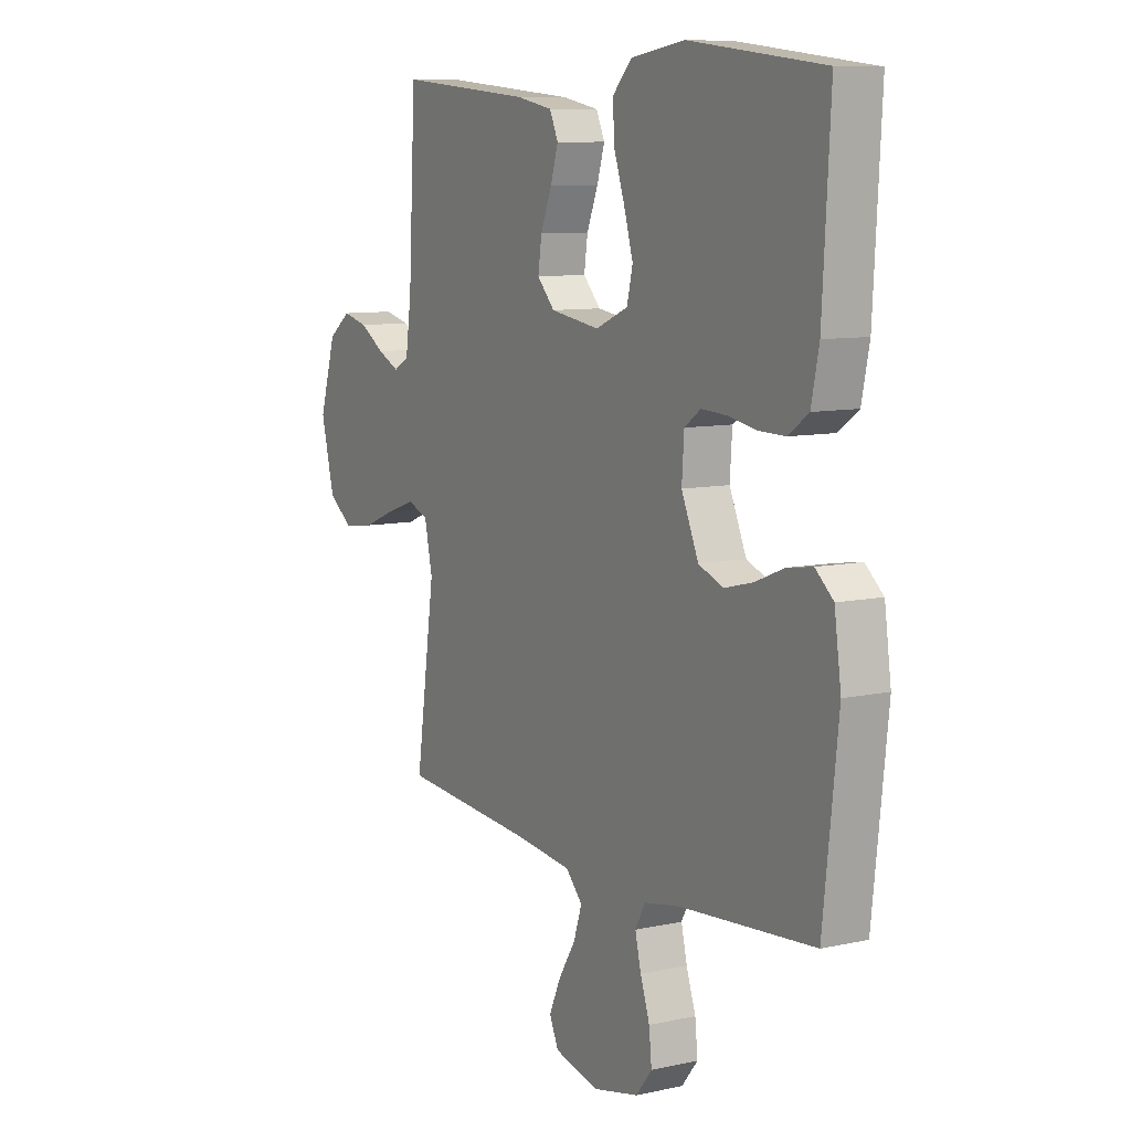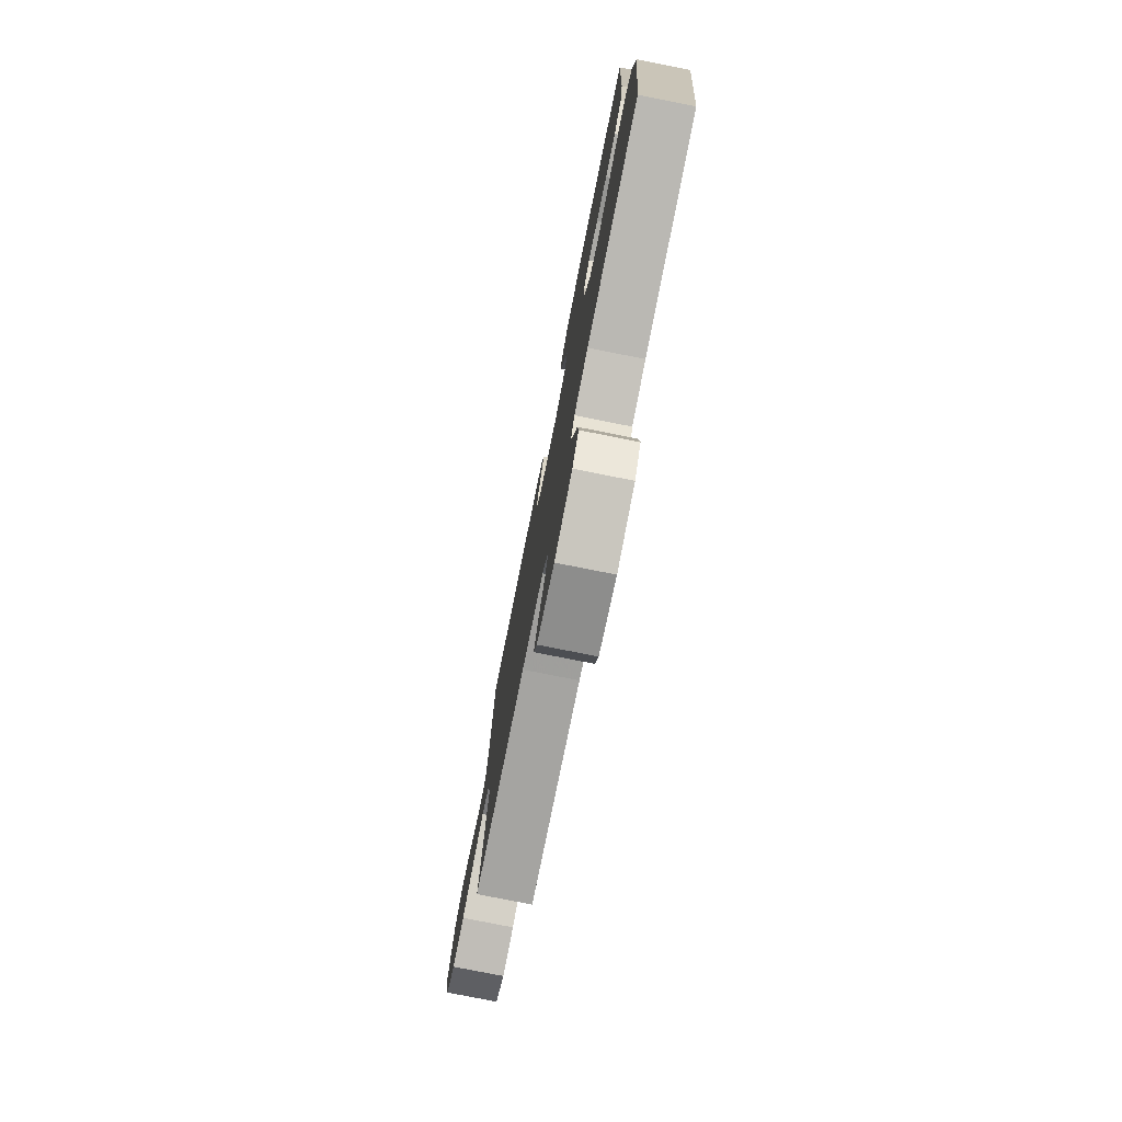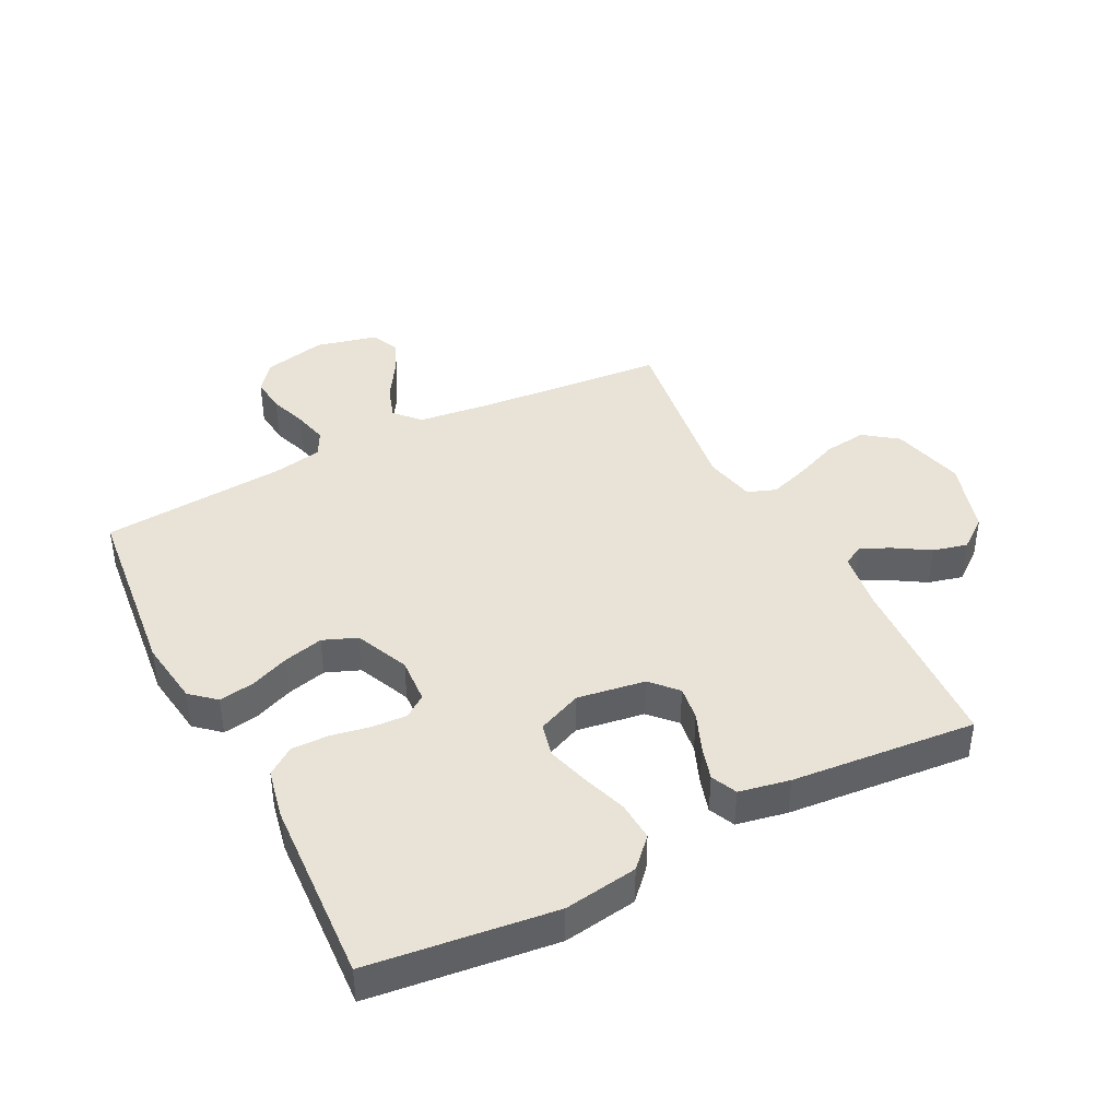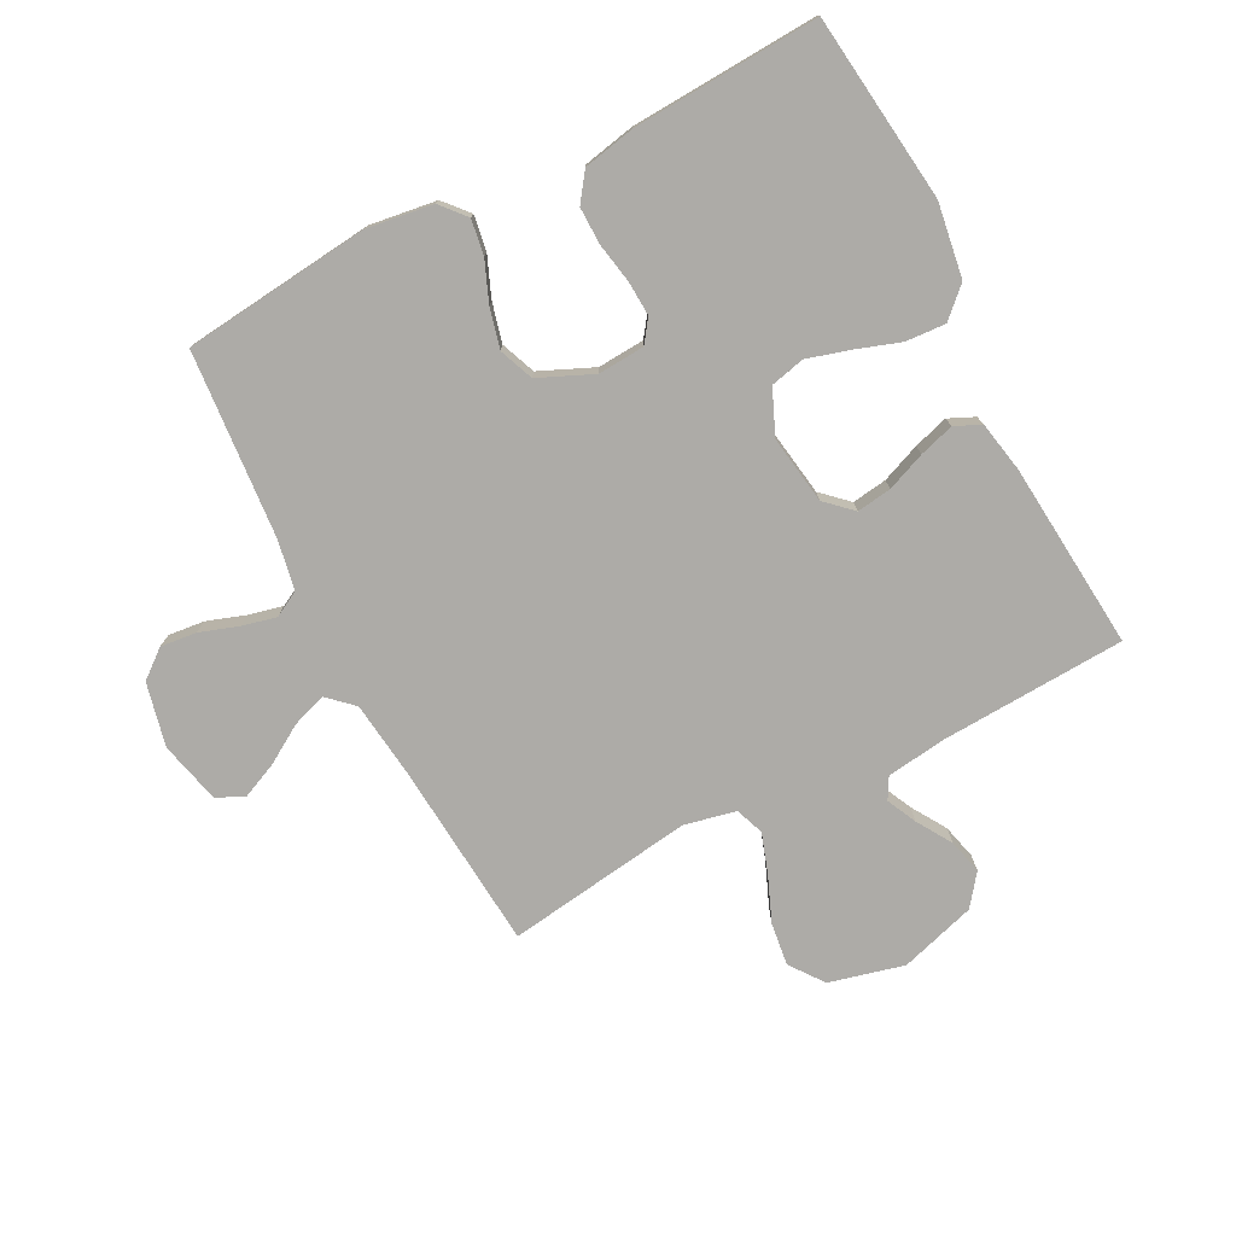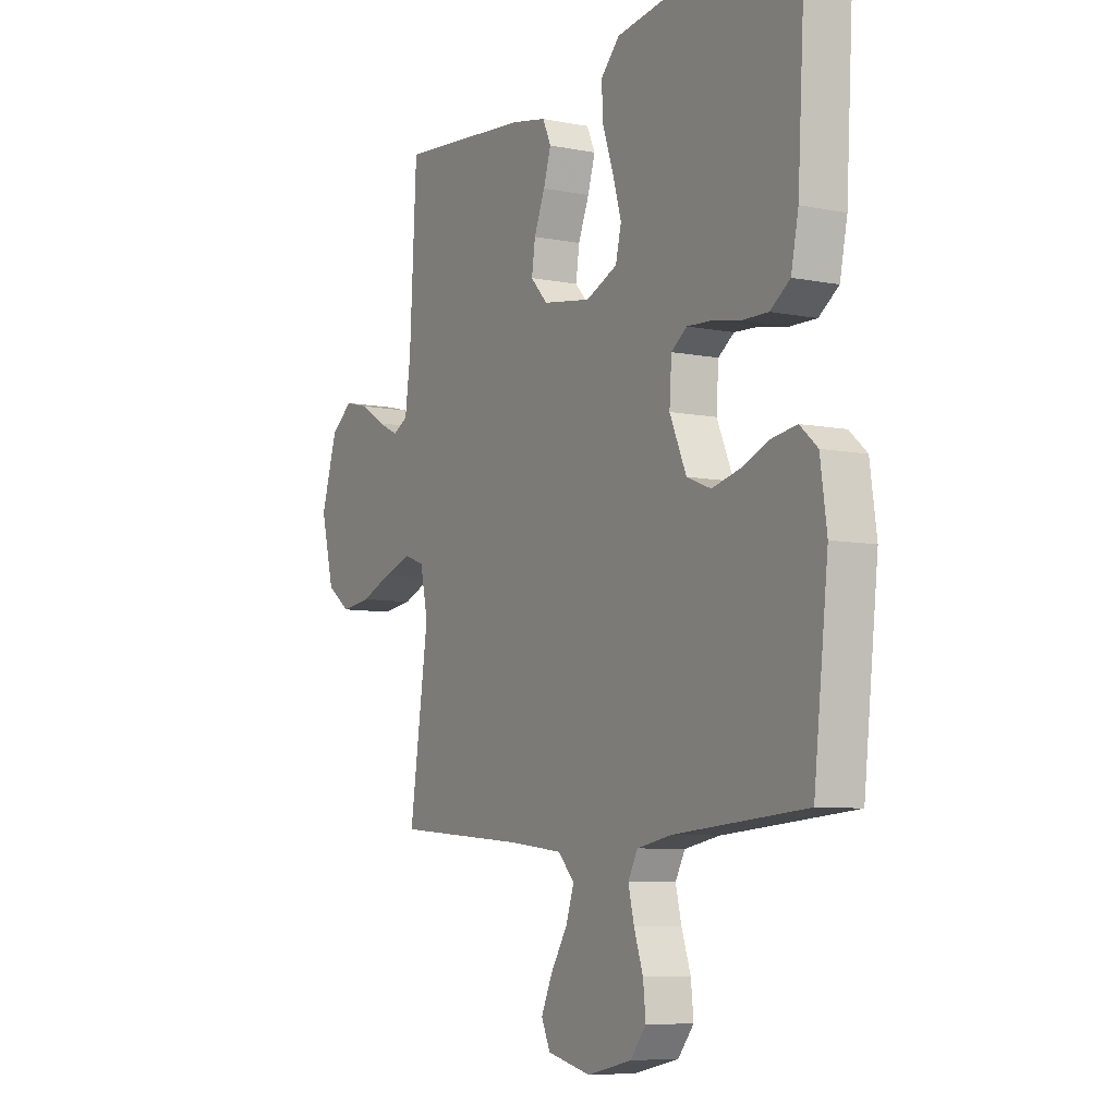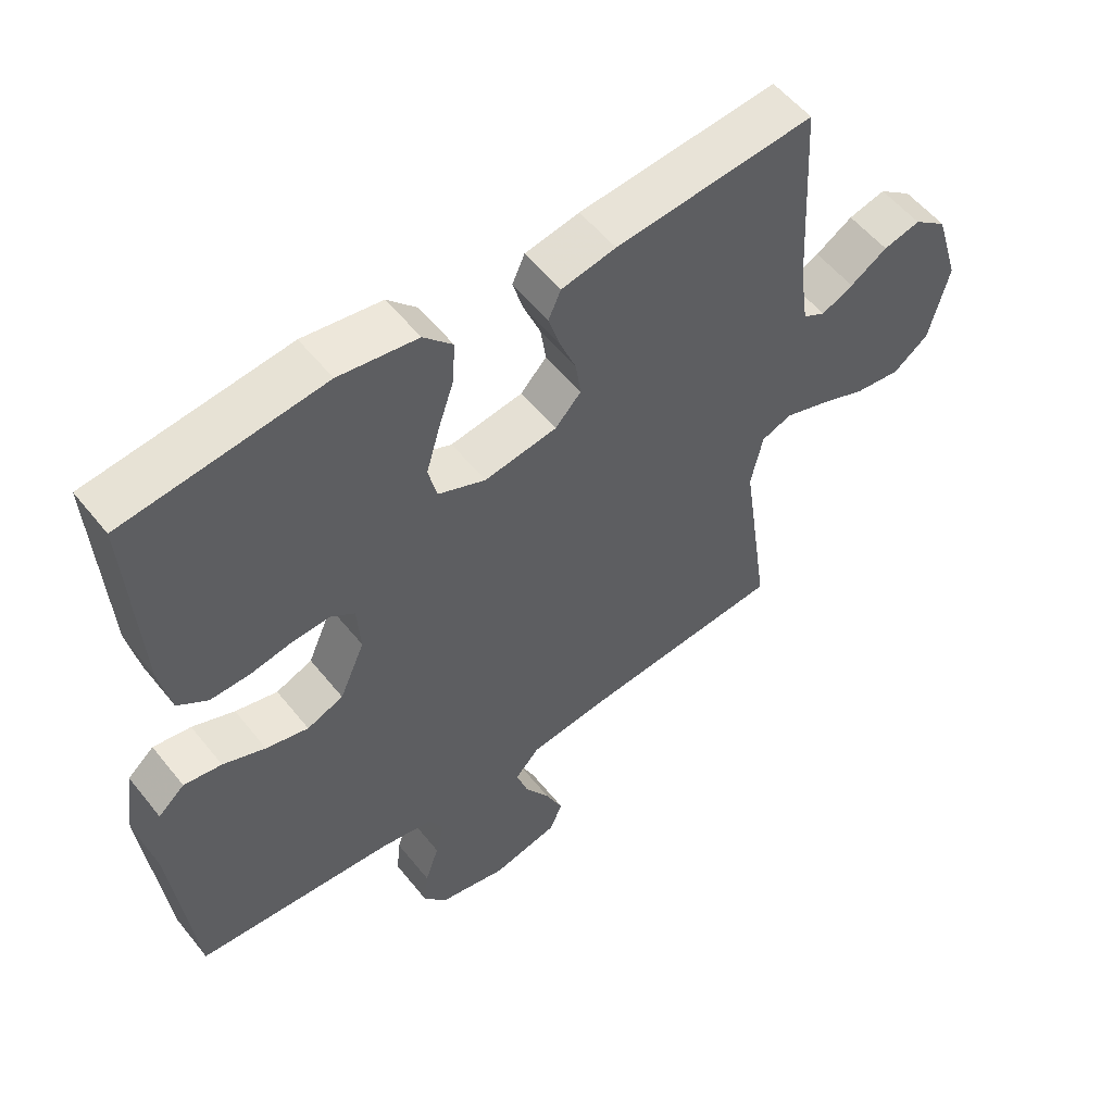
<metadata>
{"format":"obj","ext":"obj","renderer":"f3d","projection":"perspective","resolution":1024,"background":"white","views":[{"elev":9.0,"azim":-120.4,"up":"+Z"},{"elev":-78.0,"azim":-101.2,"up":"+Z"},{"elev":41.5,"azim":-27.1,"up":"+Y"},{"elev":-76.4,"azim":-62.7,"up":"+Y"},{"elev":-7.3,"azim":-120.0,"up":"+Z"},{"elev":55.0,"azim":-38.0,"up":"+Z"}]}
</metadata>
<code>
v 0.5 0.07 0.5
v 0.516 0.07 0.2
v 0.529 0.07 0.107
v 0.563 0.07 0.088
v 0.611 0.07 0.111
v 0.667 0.07 0.146
v 0.723 0.07 0.16
v 0.773 0.07 0.122
v 0.81 0.07 0
v 0.78 0.07 -0.12
v 0.726 0.07 -0.16
v 0.657 0.07 -0.151
v 0.586 0.07 -0.122
v 0.521 0.07 -0.1
v 0.475 0.07 -0.117
v 0.457 0.07 -0.2
v 0.5 0.07 -0.5
v 0.2 0.07 -0.525
v 0.075 0.07 -0.54
v 0.038 0.07 -0.58
v 0.056 0.07 -0.635
v 0.094 0.07 -0.696
v 0.12 0.07 -0.754
v 0.1 0.07 -0.799
v 0 0.07 -0.823
v -0.102 0.07 -0.8
v -0.138 0.07 -0.755
v -0.132 0.07 -0.697
v -0.111 0.07 -0.635
v -0.098 0.07 -0.58
v -0.12 0.07 -0.539
v -0.2 0.07 -0.524
v -0.5 0.07 -0.5
v -0.533 0.07 -0.2
v -0.518 0.07 -0.093
v -0.478 0.07 -0.058
v -0.421 0.07 -0.067
v -0.357 0.07 -0.093
v -0.293 0.07 -0.109
v -0.238 0.07 -0.087
v -0.2 0.07 0
v -0.205 0.07 0.075
v -0.241 0.07 0.101
v -0.297 0.07 0.098
v -0.361 0.07 0.086
v -0.421 0.07 0.085
v -0.466 0.07 0.117
v -0.483 0.07 0.2
v -0.5 0.07 0.5
v -0.2 0.07 0.536
v -0.081 0.07 0.518
v -0.037 0.07 0.472
v -0.041 0.07 0.408
v -0.065 0.07 0.337
v -0.085 0.07 0.268
v -0.072 0.07 0.213
v 0 0.07 0.182
v 0.11 0.07 0.199
v 0.149 0.07 0.241
v 0.141 0.07 0.297
v 0.116 0.07 0.359
v 0.099 0.07 0.415
v 0.118 0.07 0.457
v 0.2 0.07 0.473
v 0.5 0 0.5
v 0.516 0 0.2
v 0.529 0 0.107
v 0.563 0 0.088
v 0.611 0 0.111
v 0.667 0 0.146
v 0.723 0 0.16
v 0.773 0 0.122
v 0.81 0 0
v 0.78 0 -0.12
v 0.726 0 -0.16
v 0.657 0 -0.151
v 0.586 0 -0.122
v 0.521 0 -0.1
v 0.475 0 -0.117
v 0.457 0 -0.2
v 0.5 0 -0.5
v 0.2 0 -0.525
v 0.075 0 -0.54
v 0.038 0 -0.58
v 0.056 0 -0.635
v 0.094 0 -0.696
v 0.12 0 -0.754
v 0.1 0 -0.799
v 0 0 -0.823
v -0.102 0 -0.8
v -0.138 0 -0.755
v -0.132 0 -0.697
v -0.111 0 -0.635
v -0.098 0 -0.58
v -0.12 0 -0.539
v -0.2 0 -0.524
v -0.5 0 -0.5
v -0.533 0 -0.2
v -0.518 0 -0.093
v -0.478 0 -0.058
v -0.421 0 -0.067
v -0.357 0 -0.093
v -0.293 0 -0.109
v -0.238 0 -0.087
v -0.2 0 0
v -0.205 0 0.075
v -0.241 0 0.101
v -0.297 0 0.098
v -0.361 0 0.086
v -0.421 0 0.085
v -0.466 0 0.117
v -0.483 0 0.2
v -0.5 0 0.5
v -0.2 0 0.536
v -0.081 0 0.518
v -0.037 0 0.472
v -0.041 0 0.408
v -0.065 0 0.337
v -0.085 0 0.268
v -0.072 0 0.213
v 0 0 0.182
v 0.11 0 0.199
v 0.149 0 0.241
v 0.141 0 0.297
v 0.116 0 0.359
v 0.099 0 0.415
v 0.118 0 0.457
v 0.2 0 0.473
f 63 64 1 2
f 60 61 62 63
f 60 63 2 3
f 59 60 3 4
f 58 59 4
f 57 58 4
f 51 52 53 54
f 51 54 55
f 50 51 55
f 49 50 55 56
f 47 48 49 56
f 44 45 46 47
f 43 44 47 56
f 35 36 37 38
f 35 38 39
f 32 33 34 35
f 31 32 35 39
f 30 31 39 40
f 26 27 28 29
f 26 29 30
f 25 26 30
f 21 22 23 24
f 20 21 24 25
f 16 17 18
f 15 16 18 19
f 10 11 12 13
f 10 13 14
f 9 10 14
f 8 9 14
f 5 6 7 8
f 4 5 8 14
f 57 4 14 15
f 42 43 56 57
f 41 42 57 15
f 20 25 30 40
f 19 20 40 41
f 15 19 41
f 66 65 128 127
f 127 126 125 124
f 67 66 127 124
f 68 67 124 123
f 68 123 122
f 68 122 121
f 118 117 116 115
f 119 118 115
f 119 115 114
f 120 119 114 113
f 120 113 112 111
f 111 110 109 108
f 120 111 108 107
f 102 101 100 99
f 103 102 99
f 99 98 97 96
f 103 99 96 95
f 104 103 95 94
f 93 92 91 90
f 94 93 90
f 94 90 89
f 88 87 86 85
f 89 88 85 84
f 82 81 80
f 83 82 80 79
f 77 76 75 74
f 78 77 74
f 78 74 73
f 78 73 72
f 72 71 70 69
f 78 72 69 68
f 79 78 68 121
f 121 120 107 106
f 79 121 106 105
f 104 94 89 84
f 105 104 84 83
f 105 83 79
f 1 65 66 2
f 2 66 67 3
f 3 67 68 4
f 4 68 69 5
f 5 69 70 6
f 6 70 71 7
f 7 71 72 8
f 8 72 73 9
f 9 73 74 10
f 10 74 75 11
f 11 75 76 12
f 12 76 77 13
f 13 77 78 14
f 14 78 79 15
f 15 79 80 16
f 16 80 81 17
f 17 81 82 18
f 18 82 83 19
f 19 83 84 20
f 20 84 85 21
f 21 85 86 22
f 22 86 87 23
f 23 87 88 24
f 24 88 89 25
f 25 89 90 26
f 26 90 91 27
f 27 91 92 28
f 28 92 93 29
f 29 93 94 30
f 30 94 95 31
f 31 95 96 32
f 32 96 97 33
f 33 97 98 34
f 34 98 99 35
f 35 99 100 36
f 36 100 101 37
f 37 101 102 38
f 38 102 103 39
f 39 103 104 40
f 40 104 105 41
f 41 105 106 42
f 42 106 107 43
f 43 107 108 44
f 44 108 109 45
f 45 109 110 46
f 46 110 111 47
f 47 111 112 48
f 48 112 113 49
f 49 113 114 50
f 50 114 115 51
f 51 115 116 52
f 52 116 117 53
f 53 117 118 54
f 54 118 119 55
f 55 119 120 56
f 56 120 121 57
f 57 121 122 58
f 58 122 123 59
f 59 123 124 60
f 60 124 125 61
f 61 125 126 62
f 62 126 127 63
f 63 127 128 64
f 64 128 65 1

</code>
